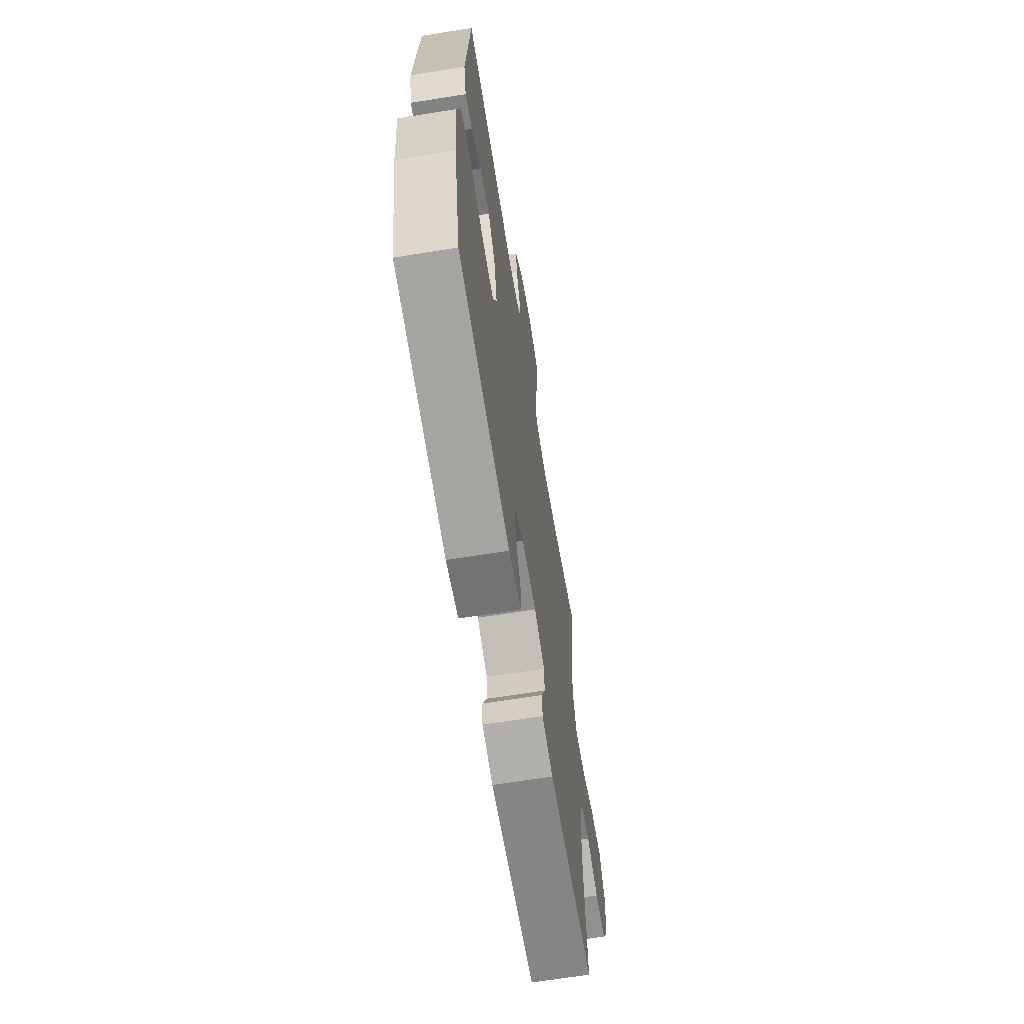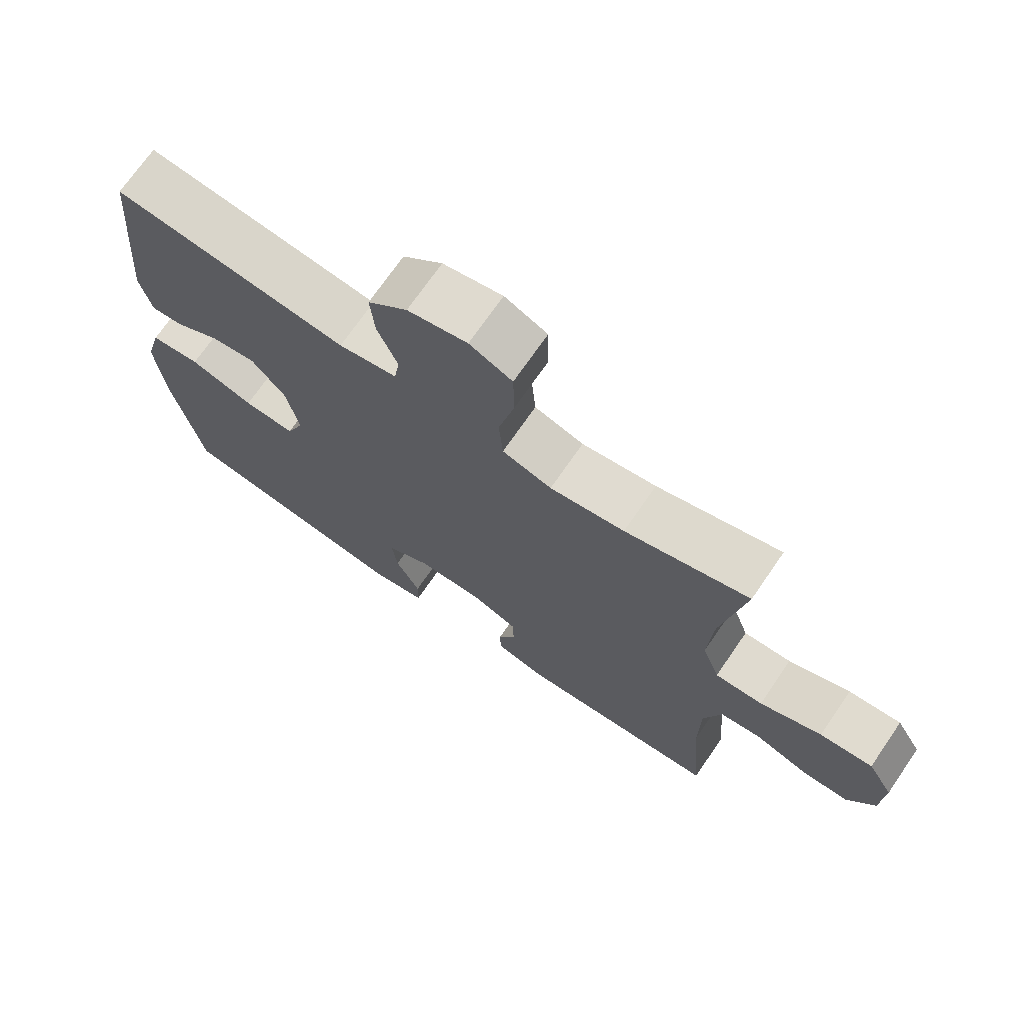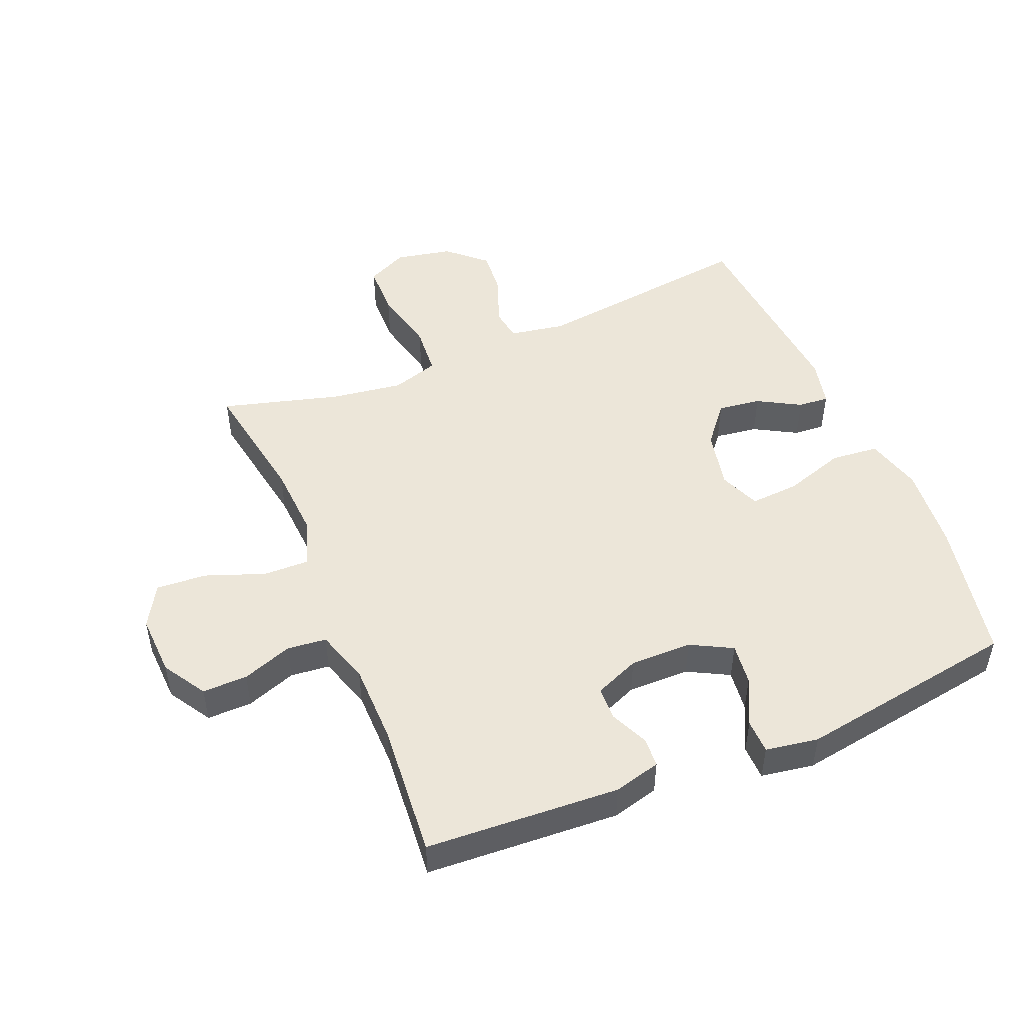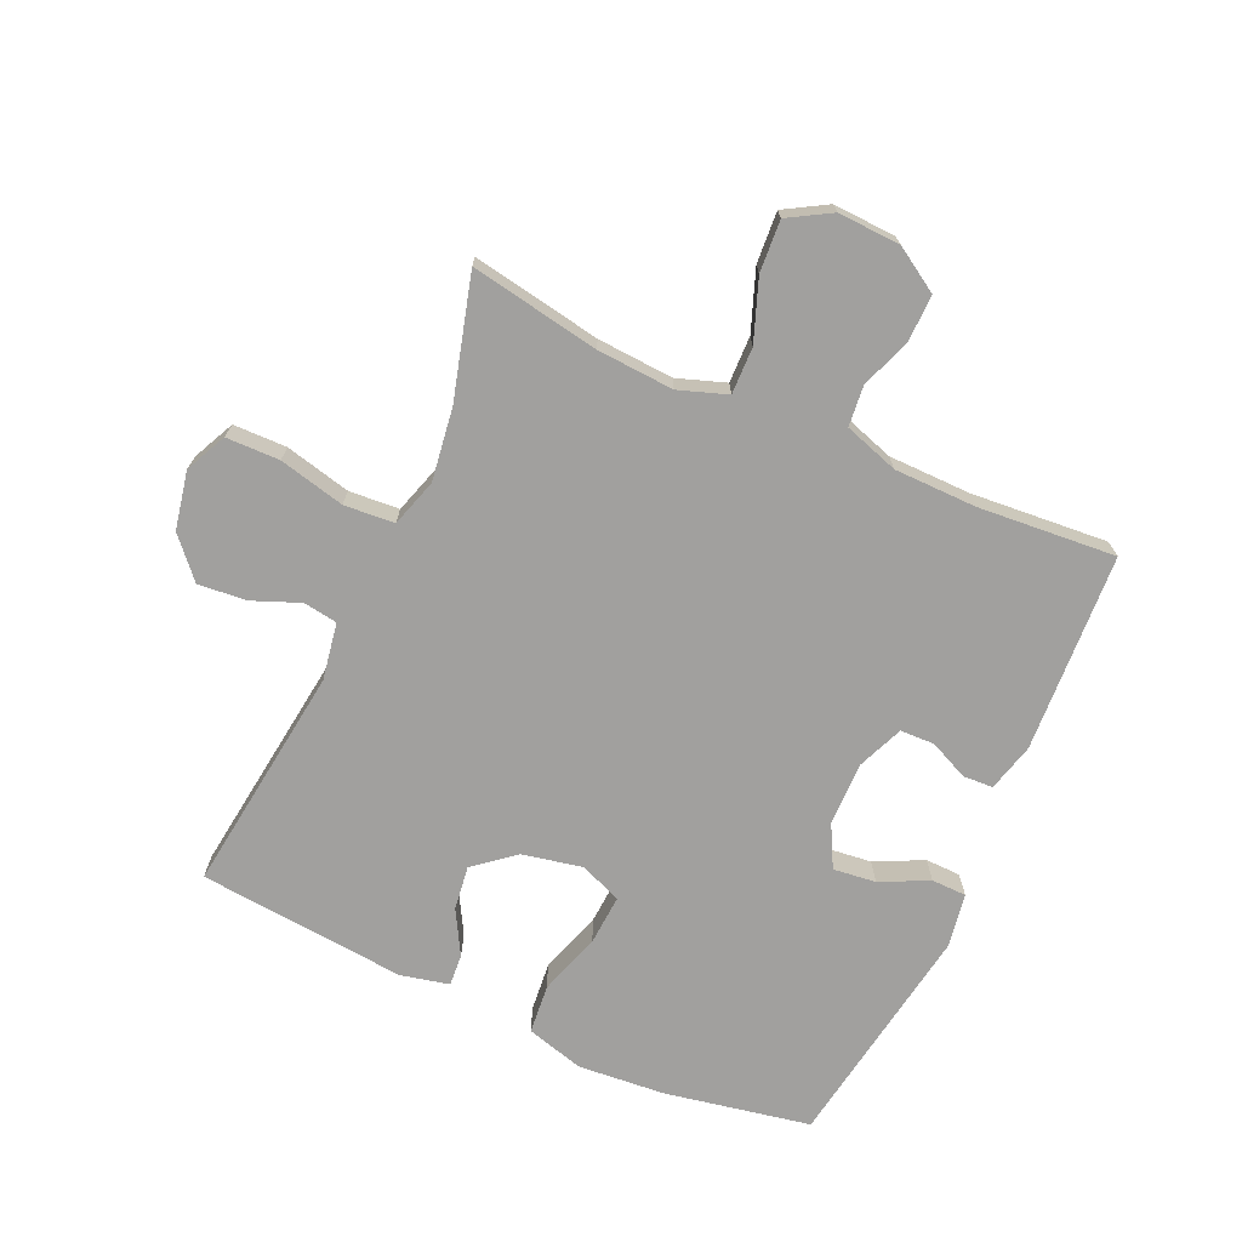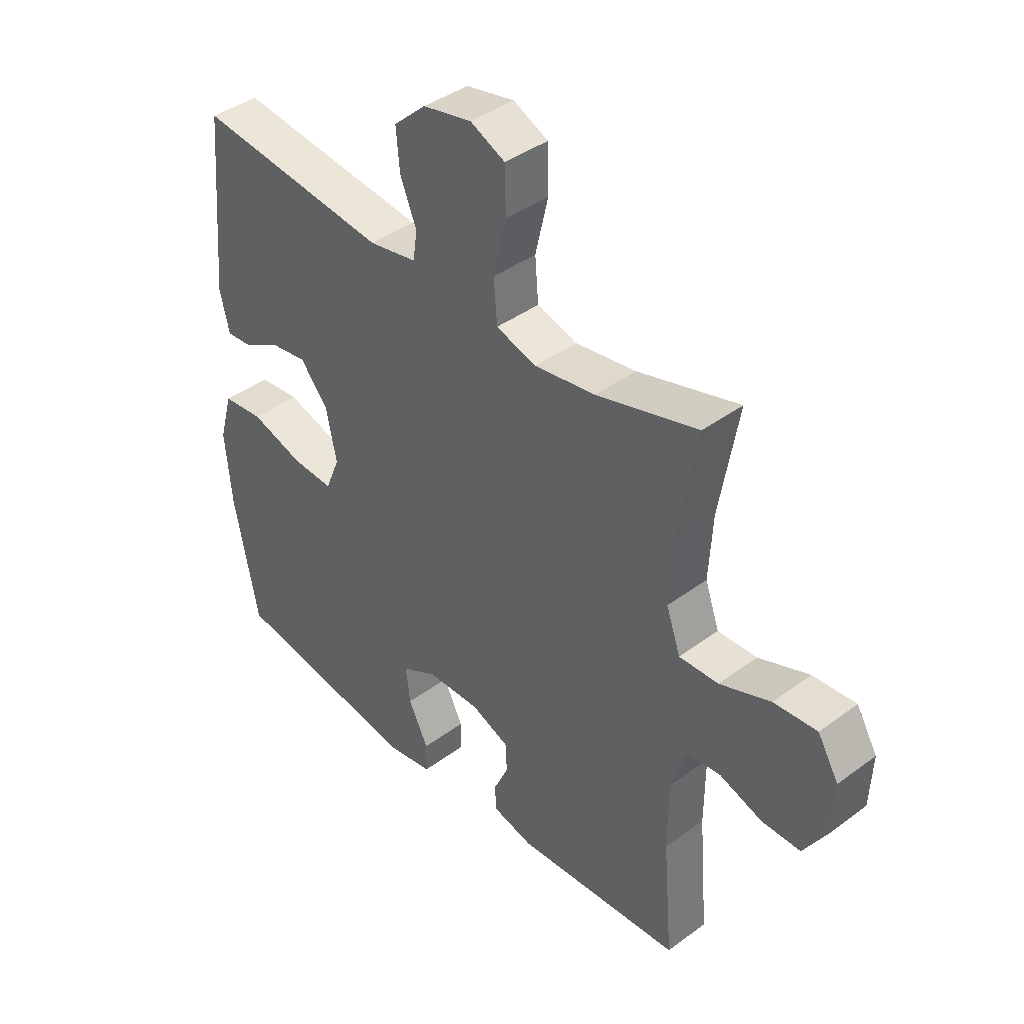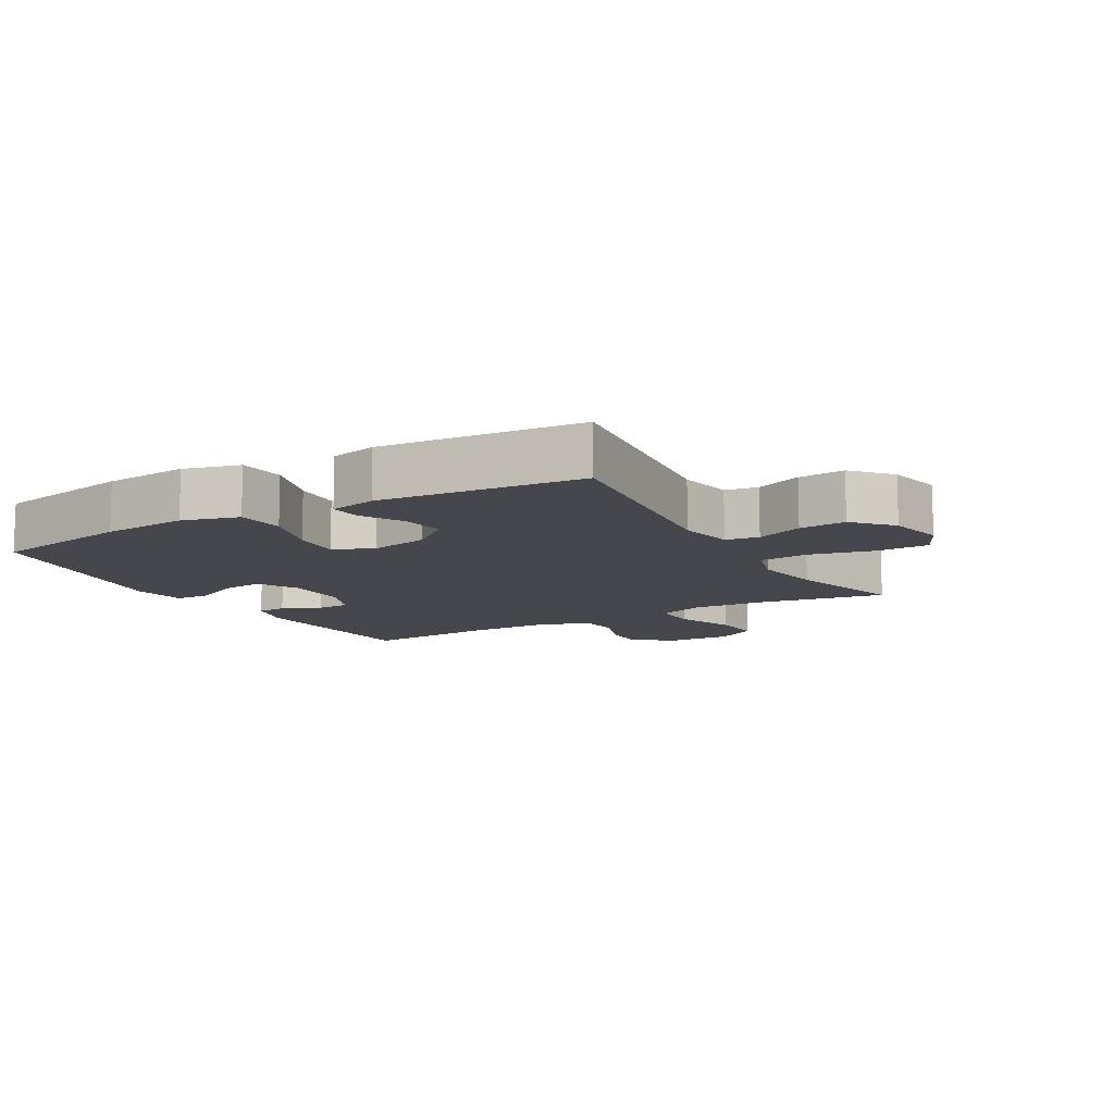
<metadata>
{"format":"obj","ext":"obj","renderer":"f3d","projection":"perspective","resolution":1024,"background":"white","views":[{"elev":-65.0,"azim":-80.8,"up":"+Z"},{"elev":71.2,"azim":34.5,"up":"+Z"},{"elev":49.5,"azim":157.3,"up":"+Y"},{"elev":-71.8,"azim":65.5,"up":"+Y"},{"elev":40.5,"azim":47.7,"up":"+Z"},{"elev":-11.0,"azim":-60.2,"up":"+Y"}]}
</metadata>
<code>
o path5942
v 0.4542 0.0375 -0.3047
v 0.4552 0.0375 -0.1748
v 0.4827 0.0375 -0.08896
v 0.546 0.0375 -0.0821
v 0.6268 0.0375 -0.1106
v 0.6995 0.0375 -0.1114
v 0.7423 0.0375 -0.04208
v 0.7465 0.0375 0.0567
v 0.7072 0.0375 0.1234
v 0.6259 0.0375 0.1175
v 0.5309 0.0375 0.08176
v 0.4572 0.0375 0.07978
v 0.4304 0.0375 0.1558
v 0.4374 0.0375 0.2766
v 0.4725 0.0375 0.4804
v 0.2817 0.0375 0.4269
v 0.1672 0.0375 0.41
v 0.09152 0.0375 0.433
v 0.08523 0.0375 0.5123
v 0.1094 0.0375 0.6161
v 0.1076 0.0375 0.7005
v 0.04229 0.0375 0.7312
v -0.04882 0.0375 0.7124
v -0.1094 0.0375 0.6577
v -0.1028 0.0375 0.5821
v -0.07207 0.0375 0.5065
v -0.08005 0.0375 0.4529
v -0.1697 0.0375 0.4369
v -0.5294 0.0375 0.4804
v -0.5579 0.0375 0.1531
v -0.5403 0.0375 0.07734
v -0.4909 0.0375 0.08118
v -0.4224 0.0375 0.1201
v -0.3532 0.0375 0.1297
v -0.3012 0.0375 0.06685
v -0.2814 0.0375 -0.02795
v -0.3081 0.0375 -0.09316
v -0.3866 0.0375 -0.08832
v -0.4848 0.0375 -0.05725
v -0.5614 0.0375 -0.06485
v -0.5864 0.0375 -0.1557
v -0.5742 0.0375 -0.2929
v -0.5294 0.0375 -0.5213
v -0.1724 0.0375 -0.577
v -0.08703 0.0375 -0.5627
v -0.08606 0.0375 -0.5075
v -0.1232 0.0375 -0.432
v -0.1313 0.0375 -0.3648
v -0.06504 0.0375 -0.3296
v 0.03511 0.0375 -0.3283
v 0.107 0.0375 -0.3578
v 0.109 0.0375 -0.412
v 0.08119 0.0375 -0.4731
v 0.08401 0.0375 -0.5208
v 0.1596 0.0375 -0.5402
v 0.4725 0.0375 -0.5213
v 0.4542 -0.0375 -0.3047
v 0.4552 -0.0375 -0.1748
v 0.4827 -0.0375 -0.08896
v 0.546 -0.0375 -0.0821
v 0.6268 -0.0375 -0.1106
v 0.6995 -0.0375 -0.1114
v 0.7423 -0.0375 -0.04208
v 0.7465 -0.0375 0.0567
v 0.7072 -0.0375 0.1234
v 0.6259 -0.0375 0.1175
v 0.5309 -0.0375 0.08176
v 0.4572 -0.0375 0.07978
v 0.4304 -0.0375 0.1558
v 0.4374 -0.0375 0.2766
v 0.4725 -0.0375 0.4804
v 0.2817 -0.0375 0.4269
v 0.1672 -0.0375 0.41
v 0.09152 -0.0375 0.433
v 0.08523 -0.0375 0.5123
v 0.1094 -0.0375 0.6161
v 0.1076 -0.0375 0.7005
v 0.04229 -0.0375 0.7312
v -0.04882 -0.0375 0.7124
v -0.1094 -0.0375 0.6577
v -0.1028 -0.0375 0.5821
v -0.07207 -0.0375 0.5065
v -0.08005 -0.0375 0.4529
v -0.1697 -0.0375 0.4369
v -0.5294 -0.0375 0.4804
v -0.5579 -0.0375 0.1531
v -0.5403 -0.0375 0.07734
v -0.4909 -0.0375 0.08118
v -0.4224 -0.0375 0.1201
v -0.3532 -0.0375 0.1297
v -0.3012 -0.0375 0.06685
v -0.2814 -0.0375 -0.02795
v -0.3081 -0.0375 -0.09316
v -0.3866 -0.0375 -0.08832
v -0.4848 -0.0375 -0.05725
v -0.5614 -0.0375 -0.06485
v -0.5864 -0.0375 -0.1557
v -0.5742 -0.0375 -0.2929
v -0.5294 -0.0375 -0.5213
v -0.1724 -0.0375 -0.577
v -0.08703 -0.0375 -0.5627
v -0.08606 -0.0375 -0.5075
v -0.1232 -0.0375 -0.432
v -0.1313 -0.0375 -0.3648
v -0.06504 -0.0375 -0.3296
v 0.03511 -0.0375 -0.3283
v 0.107 -0.0375 -0.3578
v 0.109 -0.0375 -0.412
v 0.08119 -0.0375 -0.4731
v 0.08401 -0.0375 -0.5208
v 0.1596 -0.0375 -0.5402
v 0.4725 -0.0375 -0.5213
v 0.1076 0.0375 0.7005
v 0.1076 0.0375 0.7005
v 0.04229 0.0375 0.7312
v -0.04882 0.0375 0.7124
v -0.1094 0.0375 0.6577
v 0.1094 0.0375 0.6161
v -0.1028 0.0375 0.5821
v 0.08523 0.0375 0.5123
v -0.07207 0.0375 0.5065
v 0.09152 0.0375 0.433
v 0.09152 0.0375 0.433
v -0.08005 0.0375 0.4529
v -0.08005 0.0375 0.4529
v 0.4725 0.0375 0.4804
v 0.4725 0.0375 0.4804
v 0.2817 0.0375 0.4269
v -0.1697 0.0375 0.4369
v -0.5294 0.0375 0.4804
v -0.5294 0.0375 0.4804
v 0.1672 0.0375 0.41
v 0.4374 0.0375 0.2766
v 0.4304 0.0375 0.1558
v -0.5579 0.0375 0.1531
v 0.4572 0.0375 0.07978
v 0.4572 0.0375 0.07978
v -0.4224 0.0375 0.1201
v -0.3532 0.0375 0.1297
v -0.5403 0.0375 0.07734
v -0.5403 0.0375 0.07734
v -0.3012 0.0375 0.06685
v 0.7465 0.0375 0.0567
v 0.7072 0.0375 0.1234
v 0.7072 0.0375 0.1234
v 0.6259 0.0375 0.1175
v -0.4909 0.0375 0.08118
v 0.5309 0.0375 0.08176
v -0.2814 0.0375 -0.02795
v 0.7423 0.0375 -0.04208
v -0.3081 0.0375 -0.09316
v -0.3081 0.0375 -0.09316
v 0.6995 0.0375 -0.1114
v -0.3866 0.0375 -0.08832
v -0.4848 0.0375 -0.05725
v -0.5614 0.0375 -0.06485
v -0.5614 0.0375 -0.06485
v -0.5864 0.0375 -0.1557
v 0.6268 0.0375 -0.1106
v 0.546 0.0375 -0.0821
v 0.4827 0.0375 -0.08896
v 0.4827 0.0375 -0.08896
v 0.4552 0.0375 -0.1748
v -0.5742 0.0375 -0.2929
v 0.4542 0.0375 -0.3047
v -0.06504 0.0375 -0.3296
v 0.03511 0.0375 -0.3283
v 0.107 0.0375 -0.3578
v 0.107 0.0375 -0.3578
v -0.1313 0.0375 -0.3648
v -0.1313 0.0375 -0.3648
v 0.109 0.0375 -0.412
v -0.1232 0.0375 -0.432
v 0.08119 0.0375 -0.4731
v -0.08606 0.0375 -0.5075
v 0.08401 0.0375 -0.5208
v 0.08401 0.0375 -0.5208
v -0.5294 0.0375 -0.5213
v -0.5294 0.0375 -0.5213
v 0.4725 0.0375 -0.5213
v 0.4725 0.0375 -0.5213
v -0.08703 0.0375 -0.5627
v -0.08703 0.0375 -0.5627
v 0.1596 0.0375 -0.5402
v -0.1724 0.0375 -0.577
v 0.1076 -0.0375 0.7005
v 0.1076 -0.0375 0.7005
v 0.04229 -0.0375 0.7312
v -0.04882 -0.0375 0.7124
v -0.1094 -0.0375 0.6577
v 0.1094 -0.0375 0.6161
v -0.1028 -0.0375 0.5821
v 0.08523 -0.0375 0.5123
v -0.07207 -0.0375 0.5065
v 0.09152 -0.0375 0.433
v 0.09152 -0.0375 0.433
v -0.08005 -0.0375 0.4529
v -0.08005 -0.0375 0.4529
v 0.4725 -0.0375 0.4804
v 0.4725 -0.0375 0.4804
v 0.2817 -0.0375 0.4269
v -0.1697 -0.0375 0.4369
v -0.5294 -0.0375 0.4804
v -0.5294 -0.0375 0.4804
v 0.1672 -0.0375 0.41
v 0.4374 -0.0375 0.2766
v 0.4304 -0.0375 0.1558
v -0.5579 -0.0375 0.1531
v 0.4572 -0.0375 0.07978
v 0.4572 -0.0375 0.07978
v -0.4224 -0.0375 0.1201
v -0.3532 -0.0375 0.1297
v -0.5403 -0.0375 0.07734
v -0.5403 -0.0375 0.07734
v -0.3012 -0.0375 0.06685
v 0.7465 -0.0375 0.0567
v 0.7072 -0.0375 0.1234
v 0.7072 -0.0375 0.1234
v 0.6259 -0.0375 0.1175
v -0.4909 -0.0375 0.08118
v 0.5309 -0.0375 0.08176
v -0.2814 -0.0375 -0.02795
v 0.7423 -0.0375 -0.04208
v -0.3081 -0.0375 -0.09316
v -0.3081 -0.0375 -0.09316
v 0.6995 -0.0375 -0.1114
v -0.3866 -0.0375 -0.08832
v -0.4848 -0.0375 -0.05725
v -0.5614 -0.0375 -0.06485
v -0.5614 -0.0375 -0.06485
v -0.5864 -0.0375 -0.1557
v 0.6268 -0.0375 -0.1106
v 0.546 -0.0375 -0.0821
v 0.4827 -0.0375 -0.08896
v 0.4827 -0.0375 -0.08896
v 0.4552 -0.0375 -0.1748
v -0.5742 -0.0375 -0.2929
v 0.4542 -0.0375 -0.3047
v -0.06504 -0.0375 -0.3296
v 0.03511 -0.0375 -0.3283
v 0.107 -0.0375 -0.3578
v 0.107 -0.0375 -0.3578
v -0.1313 -0.0375 -0.3648
v -0.1313 -0.0375 -0.3648
v 0.109 -0.0375 -0.412
v -0.1232 -0.0375 -0.432
v 0.08119 -0.0375 -0.4731
v -0.08606 -0.0375 -0.5075
v 0.08401 -0.0375 -0.5208
v 0.08401 -0.0375 -0.5208
v -0.5294 -0.0375 -0.5213
v -0.5294 -0.0375 -0.5213
v 0.4725 -0.0375 -0.5213
v 0.4725 -0.0375 -0.5213
v -0.08703 -0.0375 -0.5627
v -0.08703 -0.0375 -0.5627
v 0.1596 -0.0375 -0.5402
v -0.1724 -0.0375 -0.577
f 232 219 233
f 249 257 247
f 215 205 195
f 233 221 234
f 197 202 215
f 257 238 245
f 236 241 238
f 201 206 199
f 191 188 189
f 220 208 213
f 211 208 220
f 226 223 232
f 236 209 240
f 258 246 251
f 251 243 237
f 222 207 205
f 247 257 245
f 224 239 222
f 238 257 253
f 234 209 236
f 224 227 237
f 248 258 255
f 237 227 231
f 192 191 189
f 243 239 224
f 237 243 224
f 223 219 232
f 197 195 193
f 205 206 201
f 239 240 222
f 245 238 241
f 209 234 221
f 240 207 222
f 215 202 212
f 231 227 228
f 217 219 216
f 203 211 212
f 188 191 186
f 216 219 223
f 231 228 229
f 251 246 243
f 222 205 215
f 192 189 190
f 197 193 194
f 192 193 191
f 241 236 240
f 194 193 192
f 203 212 202
f 195 197 215
f 207 240 209
f 207 206 205
f 246 258 248
f 221 233 219
f 208 211 203
f 114 22 78 187
f 22 23 79 78
f 23 24 80 79
f 20 21 77 76
f 24 25 81 80
f 19 20 76 75
f 25 26 82 81
f 123 19 75 196
f 26 125 198 82
f 127 16 72 200
f 27 28 84 83
f 28 131 204 84
f 17 18 74 73
f 16 17 73 72
f 14 15 71 70
f 13 14 70 69
f 29 30 86 85
f 137 13 69 210
f 33 34 90 89
f 30 141 214 86
f 34 35 91 90
f 8 145 218 64
f 9 10 66 65
f 32 33 89 88
f 31 32 88 87
f 10 11 67 66
f 11 12 68 67
f 35 36 92 91
f 7 8 64 63
f 36 152 225 92
f 6 7 63 62
f 38 39 95 94
f 39 157 230 95
f 40 41 97 96
f 5 6 62 61
f 4 5 61 60
f 162 4 60 235
f 37 38 94 93
f 2 3 59 58
f 41 42 98 97
f 1 2 58 57
f 49 50 106 105
f 50 169 242 106
f 171 49 105 244
f 51 52 108 107
f 47 48 104 103
f 52 53 109 108
f 46 47 103 102
f 53 177 250 109
f 42 179 252 98
f 181 1 57 254
f 183 46 102 256
f 54 55 111 110
f 55 56 112 111
f 44 45 101 100
f 43 44 100 99
f 159 160 146
f 176 174 184
f 142 122 132
f 160 161 148
f 124 142 129
f 184 172 165
f 163 165 168
f 128 126 133
f 118 116 115
f 147 140 135
f 138 147 135
f 153 159 150
f 163 167 136
f 185 178 173
f 178 164 170
f 149 132 134
f 174 172 184
f 151 149 166
f 165 180 184
f 161 163 136
f 151 164 154
f 175 182 185
f 164 158 154
f 119 116 118
f 170 151 166
f 164 151 170
f 150 159 146
f 124 120 122
f 132 128 133
f 166 149 167
f 172 168 165
f 136 148 161
f 167 149 134
f 142 139 129
f 158 155 154
f 144 143 146
f 130 139 138
f 115 113 118
f 143 150 146
f 158 156 155
f 178 170 173
f 149 142 132
f 119 117 116
f 124 121 120
f 119 118 120
f 168 167 163
f 121 119 120
f 130 129 139
f 122 142 124
f 134 136 167
f 134 132 133
f 173 175 185
f 148 146 160
f 135 130 138

</code>
